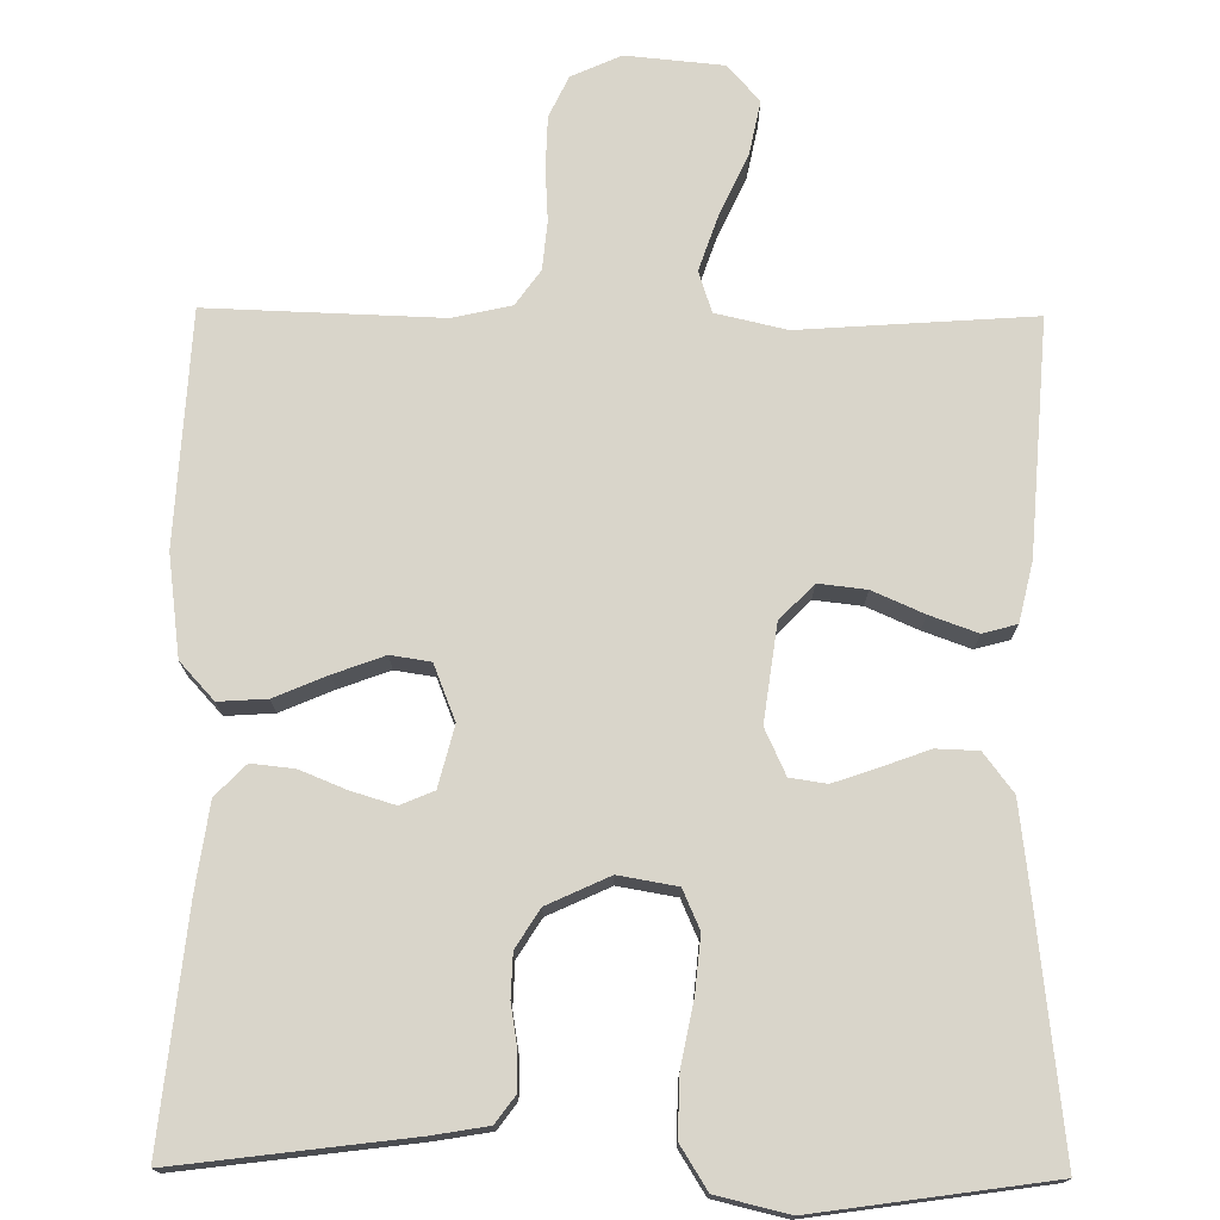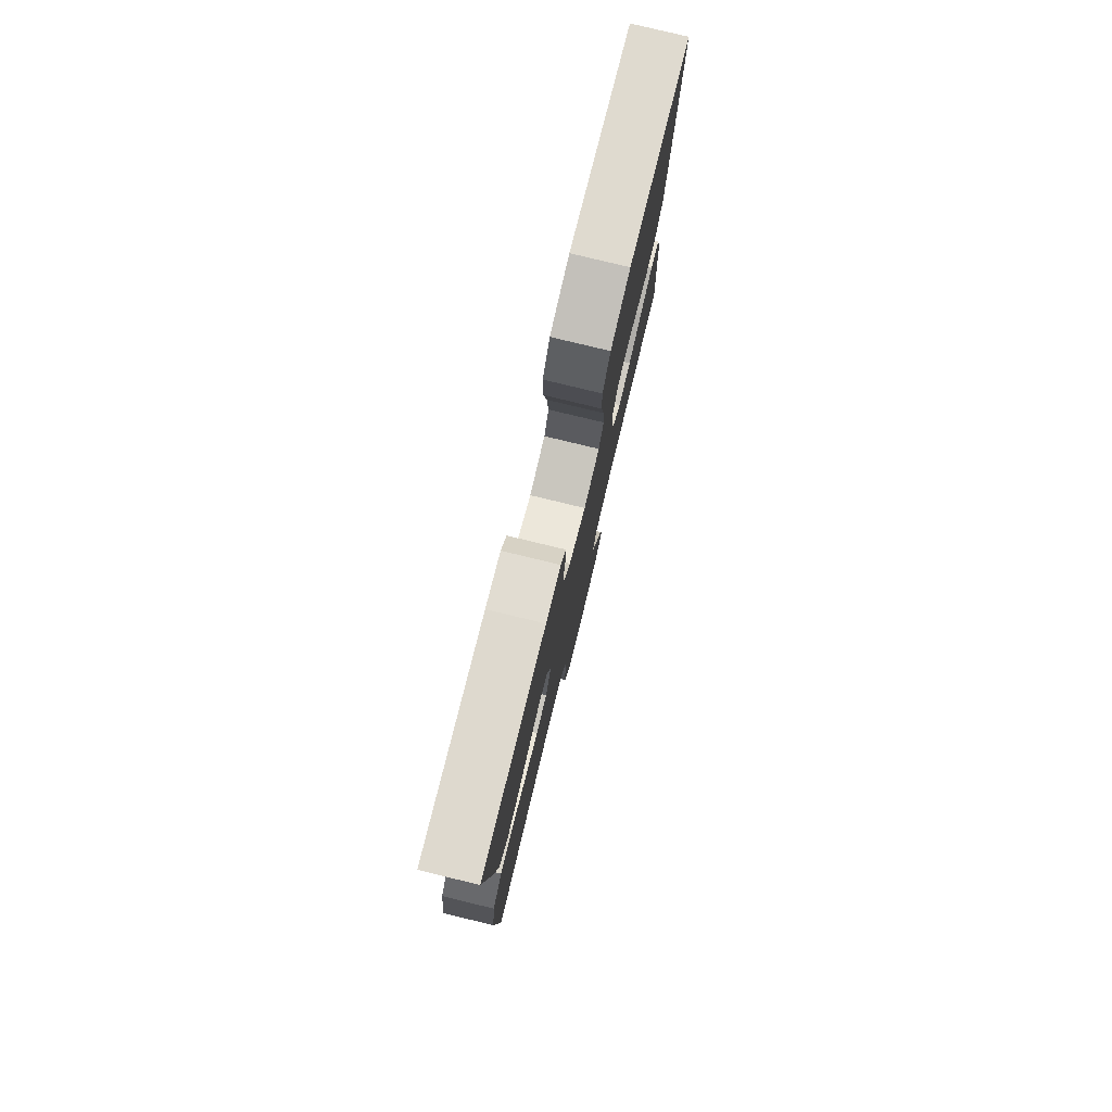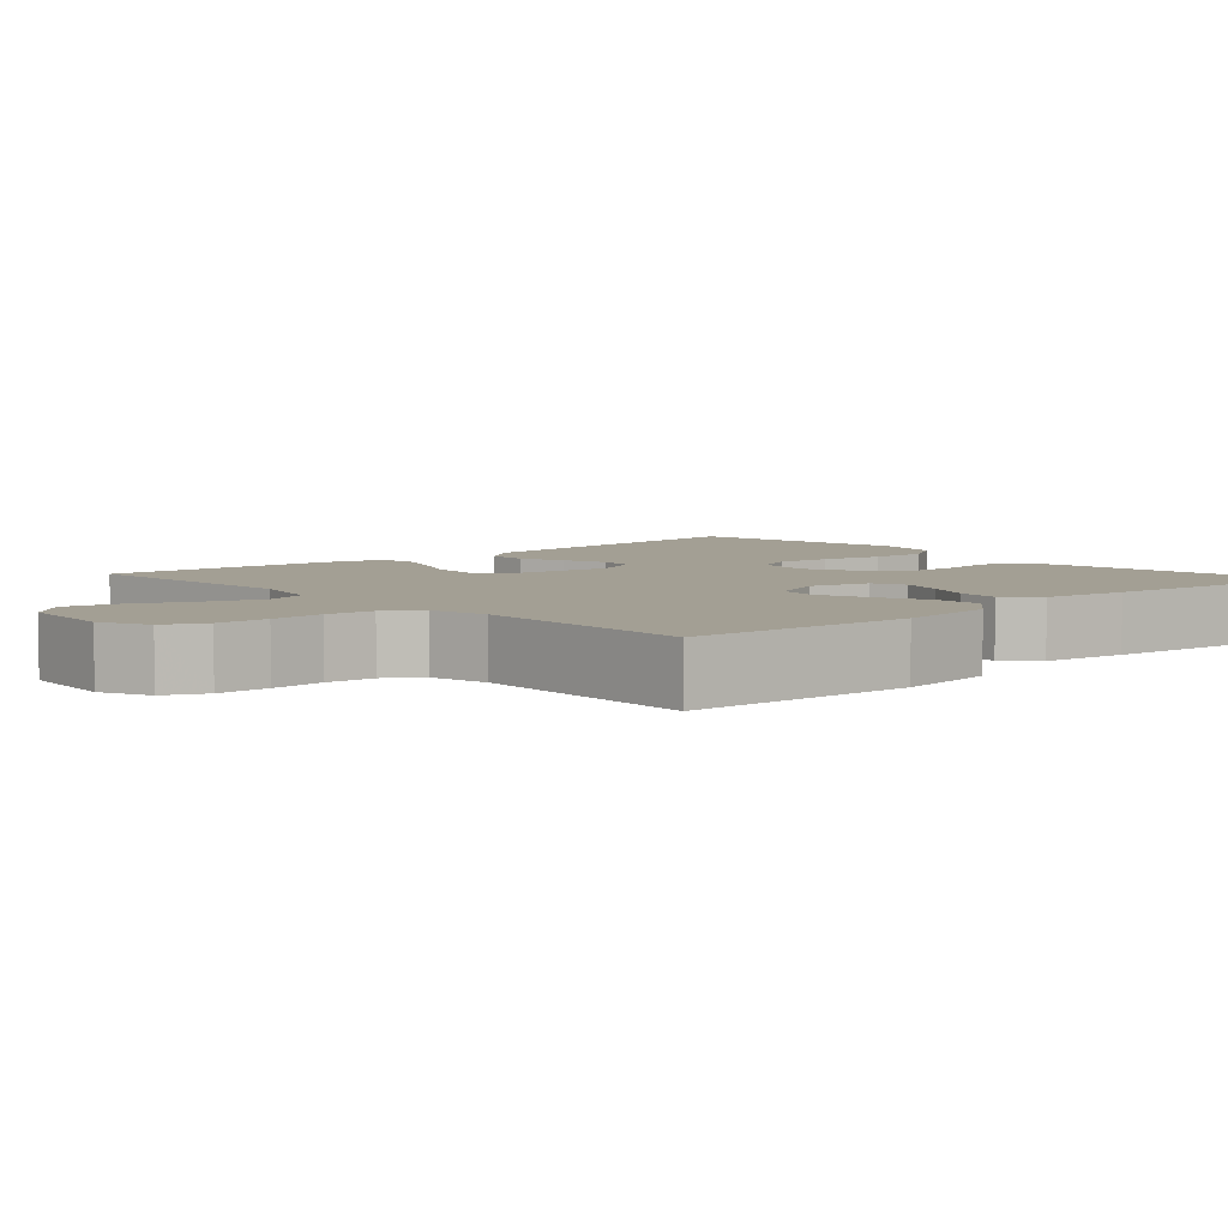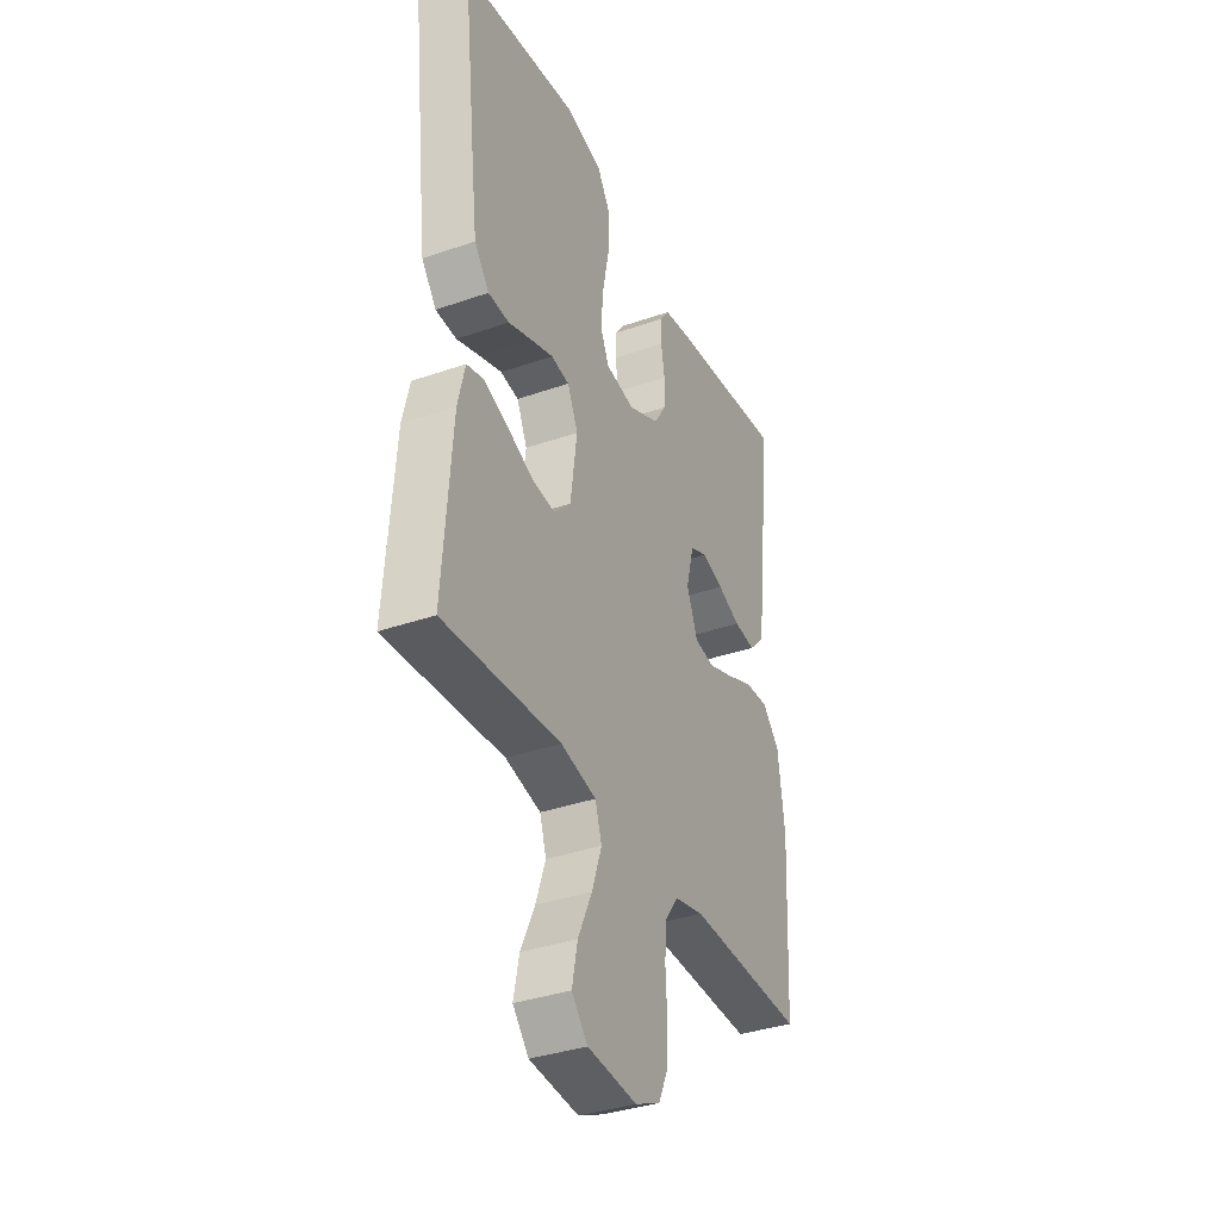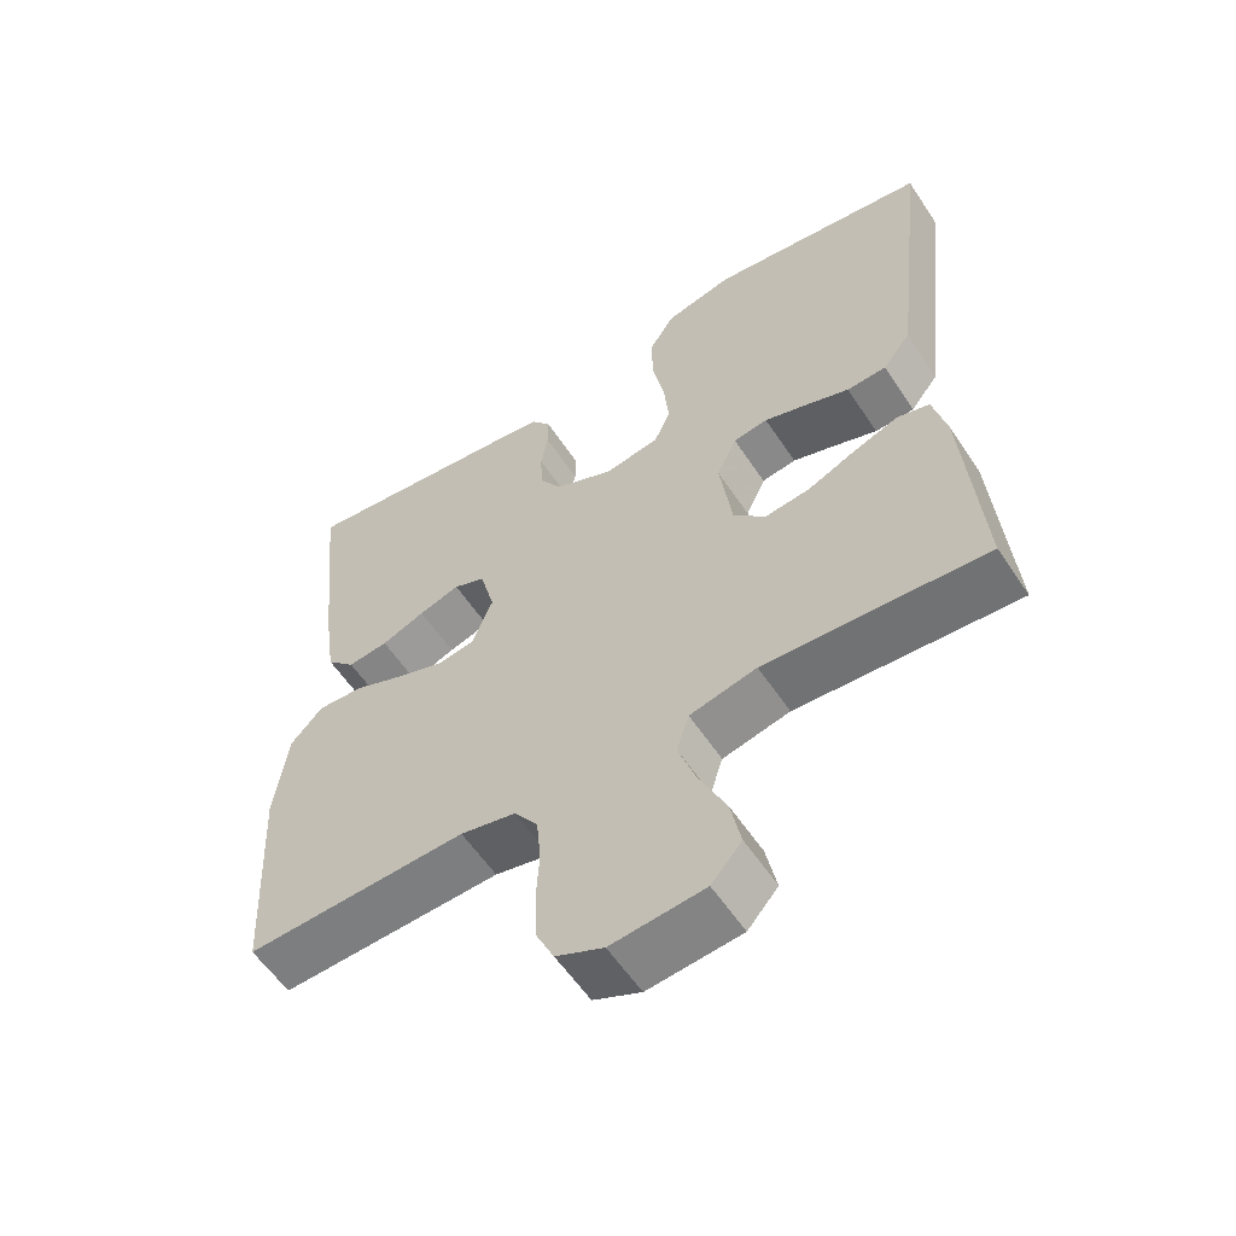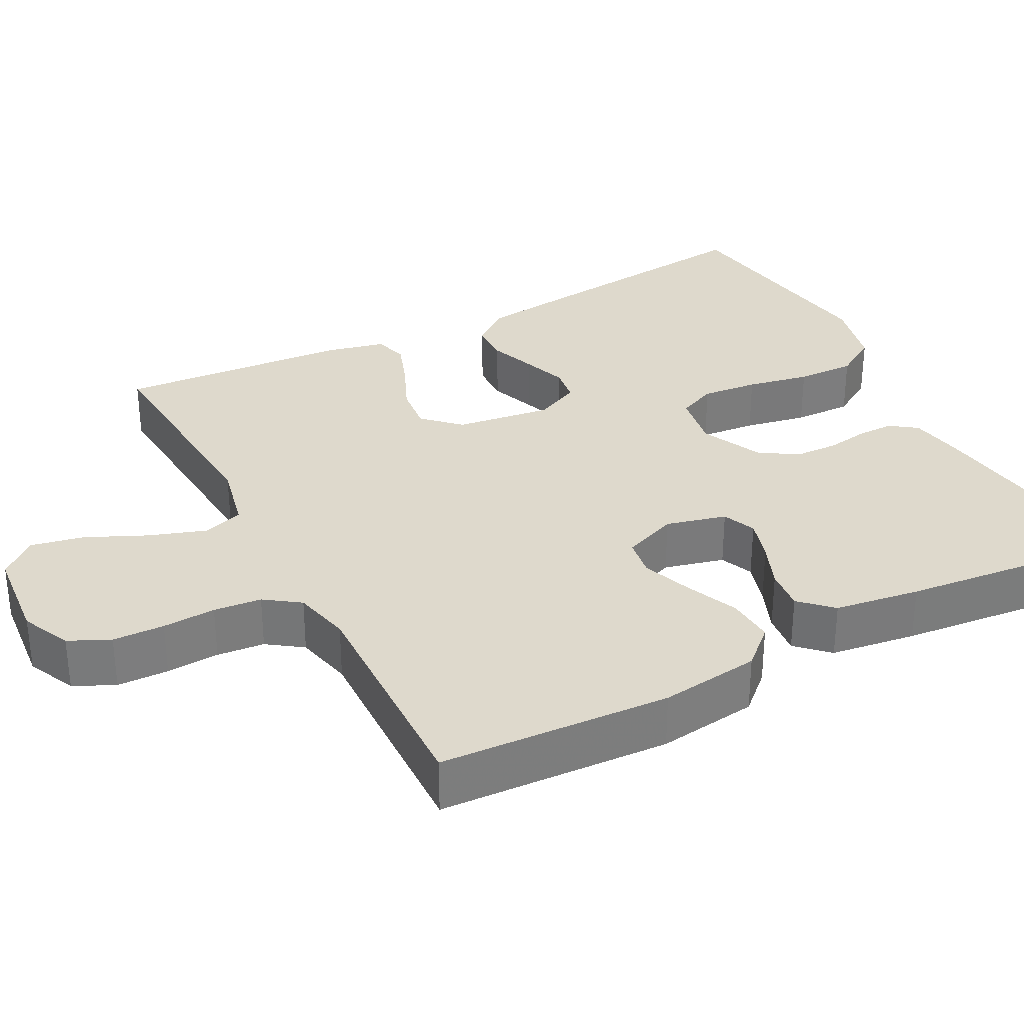
<metadata>
{"format":"obj","ext":"obj","renderer":"f3d","projection":"perspective","resolution":1024,"background":"white","views":[{"elev":74.4,"azim":0.6,"up":"+Y"},{"elev":79.0,"azim":-76.4,"up":"+Z"},{"elev":5.4,"azim":-132.0,"up":"+Y"},{"elev":-36.2,"azim":114.5,"up":"+Z"},{"elev":-58.1,"azim":33.4,"up":"+Z"},{"elev":32.2,"azim":-117.8,"up":"+Y"}]}
</metadata>
<code>
v 0.5 0.07 -0.5
v 0.2 0.07 -0.479
v 0.109 0.07 -0.5
v 0.092 0.07 -0.553
v 0.117 0.07 -0.626
v 0.153 0.07 -0.704
v 0.167 0.07 -0.773
v 0.126 0.07 -0.82
v 0 0.07 -0.832
v -0.064 0.07 -0.803
v -0.089 0.07 -0.75
v -0.091 0.07 -0.683
v -0.087 0.07 -0.614
v -0.093 0.07 -0.552
v -0.125 0.07 -0.507
v -0.2 0.07 -0.49
v -0.5 0.07 -0.5
v -0.516 0.07 -0.2
v -0.499 0.07 -0.07
v -0.455 0.07 -0.022
v -0.393 0.07 -0.026
v -0.325 0.07 -0.055
v -0.26 0.07 -0.079
v -0.209 0.07 -0.071
v -0.181 0.07 0
v -0.201 0.07 0.078
v -0.244 0.07 0.096
v -0.3 0.07 0.079
v -0.359 0.07 0.055
v -0.414 0.07 0.049
v -0.453 0.07 0.089
v -0.469 0.07 0.2
v -0.5 0.07 0.5
v -0.2 0.07 0.462
v -0.129 0.07 0.45
v -0.104 0.07 0.416
v -0.104 0.07 0.369
v -0.113 0.07 0.314
v -0.111 0.07 0.258
v -0.08 0.07 0.209
v 0 0.07 0.172
v 0.075 0.07 0.185
v 0.097 0.07 0.235
v 0.09 0.07 0.308
v 0.074 0.07 0.389
v 0.072 0.07 0.465
v 0.107 0.07 0.521
v 0.2 0.07 0.543
v 0.5 0.07 0.5
v 0.466 0.07 0.2
v 0.451 0.07 0.076
v 0.413 0.07 0.026
v 0.359 0.07 0.024
v 0.299 0.07 0.046
v 0.241 0.07 0.066
v 0.194 0.07 0.059
v 0.167 0.07 0
v 0.184 0.07 -0.124
v 0.228 0.07 -0.169
v 0.289 0.07 -0.162
v 0.355 0.07 -0.133
v 0.416 0.07 -0.111
v 0.46 0.07 -0.123
v 0.478 0.07 -0.2
v 0.5 0 -0.5
v 0.2 0 -0.479
v 0.109 0 -0.5
v 0.092 0 -0.553
v 0.117 0 -0.626
v 0.153 0 -0.704
v 0.167 0 -0.773
v 0.126 0 -0.82
v 0 0 -0.832
v -0.064 0 -0.803
v -0.089 0 -0.75
v -0.091 0 -0.683
v -0.087 0 -0.614
v -0.093 0 -0.552
v -0.125 0 -0.507
v -0.2 0 -0.49
v -0.5 0 -0.5
v -0.516 0 -0.2
v -0.499 0 -0.07
v -0.455 0 -0.022
v -0.393 0 -0.026
v -0.325 0 -0.055
v -0.26 0 -0.079
v -0.209 0 -0.071
v -0.181 0 0
v -0.201 0 0.078
v -0.244 0 0.096
v -0.3 0 0.079
v -0.359 0 0.055
v -0.414 0 0.049
v -0.453 0 0.089
v -0.469 0 0.2
v -0.5 0 0.5
v -0.2 0 0.462
v -0.129 0 0.45
v -0.104 0 0.416
v -0.104 0 0.369
v -0.113 0 0.314
v -0.111 0 0.258
v -0.08 0 0.209
v 0 0 0.172
v 0.075 0 0.185
v 0.097 0 0.235
v 0.09 0 0.308
v 0.074 0 0.389
v 0.072 0 0.465
v 0.107 0 0.521
v 0.2 0 0.543
v 0.5 0 0.5
v 0.466 0 0.2
v 0.451 0 0.076
v 0.413 0 0.026
v 0.359 0 0.024
v 0.299 0 0.046
v 0.241 0 0.066
v 0.194 0 0.059
v 0.167 0 0
v 0.184 0 -0.124
v 0.228 0 -0.169
v 0.289 0 -0.162
v 0.355 0 -0.133
v 0.416 0 -0.111
v 0.46 0 -0.123
v 0.478 0 -0.2
f 64 1 2
f 63 64 2
f 62 63 2
f 61 62 2
f 60 61 2
f 59 60 2 3
f 58 59 3
f 57 58 3 4
f 52 53 54
f 51 52 54
f 50 51 54
f 49 50 54
f 48 49 54
f 47 48 54
f 46 47 54
f 45 46 54
f 44 45 54
f 43 44 54 55
f 42 43 55 56
f 36 37 38
f 35 36 38
f 34 35 38
f 33 34 38
f 32 33 38
f 31 32 38
f 30 31 38
f 29 30 38
f 28 29 38
f 27 28 38 39
f 26 27 39 40
f 20 21 22
f 19 20 22
f 18 19 22
f 17 18 22
f 16 17 22
f 15 16 22 23
f 14 15 23 24
f 11 12 13
f 10 11 13
f 9 10 13
f 8 9 13
f 7 8 13
f 6 7 13
f 5 6 13
f 4 5 13 14
f 14 24 25
f 4 14 25
f 57 4 25
f 57 25 26
f 56 57 26
f 42 56 26
f 41 42 26
f 26 40 41
f 66 65 128
f 66 128 127
f 66 127 126
f 66 126 125
f 66 125 124
f 67 66 124 123
f 67 123 122
f 68 67 122 121
f 118 117 116
f 118 116 115
f 118 115 114
f 118 114 113
f 118 113 112
f 118 112 111
f 118 111 110
f 118 110 109
f 118 109 108
f 119 118 108 107
f 120 119 107 106
f 102 101 100
f 102 100 99
f 102 99 98
f 102 98 97
f 102 97 96
f 102 96 95
f 102 95 94
f 102 94 93
f 102 93 92
f 103 102 92 91
f 104 103 91 90
f 86 85 84
f 86 84 83
f 86 83 82
f 86 82 81
f 86 81 80
f 87 86 80 79
f 88 87 79 78
f 77 76 75
f 77 75 74
f 77 74 73
f 77 73 72
f 77 72 71
f 77 71 70
f 77 70 69
f 78 77 69 68
f 89 88 78
f 89 78 68
f 89 68 121
f 90 89 121
f 90 121 120
f 90 120 106
f 90 106 105
f 105 104 90
f 1 65 66 2
f 2 66 67 3
f 3 67 68 4
f 4 68 69 5
f 5 69 70 6
f 6 70 71 7
f 7 71 72 8
f 8 72 73 9
f 9 73 74 10
f 10 74 75 11
f 11 75 76 12
f 12 76 77 13
f 13 77 78 14
f 14 78 79 15
f 15 79 80 16
f 16 80 81 17
f 17 81 82 18
f 18 82 83 19
f 19 83 84 20
f 20 84 85 21
f 21 85 86 22
f 22 86 87 23
f 23 87 88 24
f 24 88 89 25
f 25 89 90 26
f 26 90 91 27
f 27 91 92 28
f 28 92 93 29
f 29 93 94 30
f 30 94 95 31
f 31 95 96 32
f 32 96 97 33
f 33 97 98 34
f 34 98 99 35
f 35 99 100 36
f 36 100 101 37
f 37 101 102 38
f 38 102 103 39
f 39 103 104 40
f 40 104 105 41
f 41 105 106 42
f 42 106 107 43
f 43 107 108 44
f 44 108 109 45
f 45 109 110 46
f 46 110 111 47
f 47 111 112 48
f 48 112 113 49
f 49 113 114 50
f 50 114 115 51
f 51 115 116 52
f 52 116 117 53
f 53 117 118 54
f 54 118 119 55
f 55 119 120 56
f 56 120 121 57
f 57 121 122 58
f 58 122 123 59
f 59 123 124 60
f 60 124 125 61
f 61 125 126 62
f 62 126 127 63
f 63 127 128 64
f 64 128 65 1

</code>
